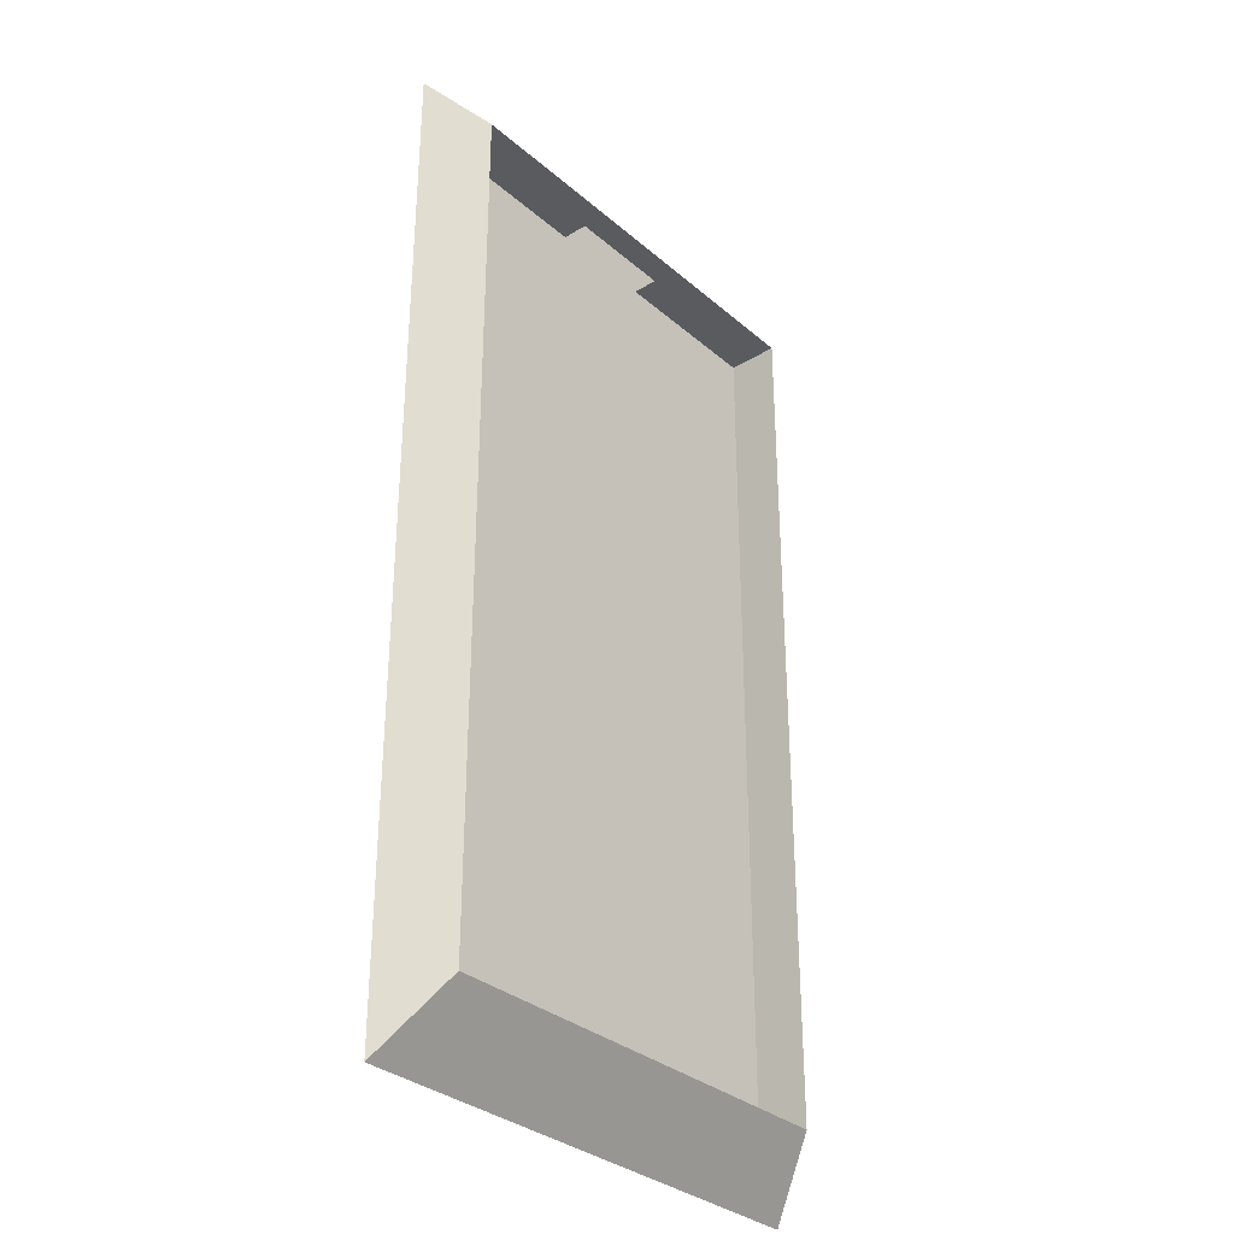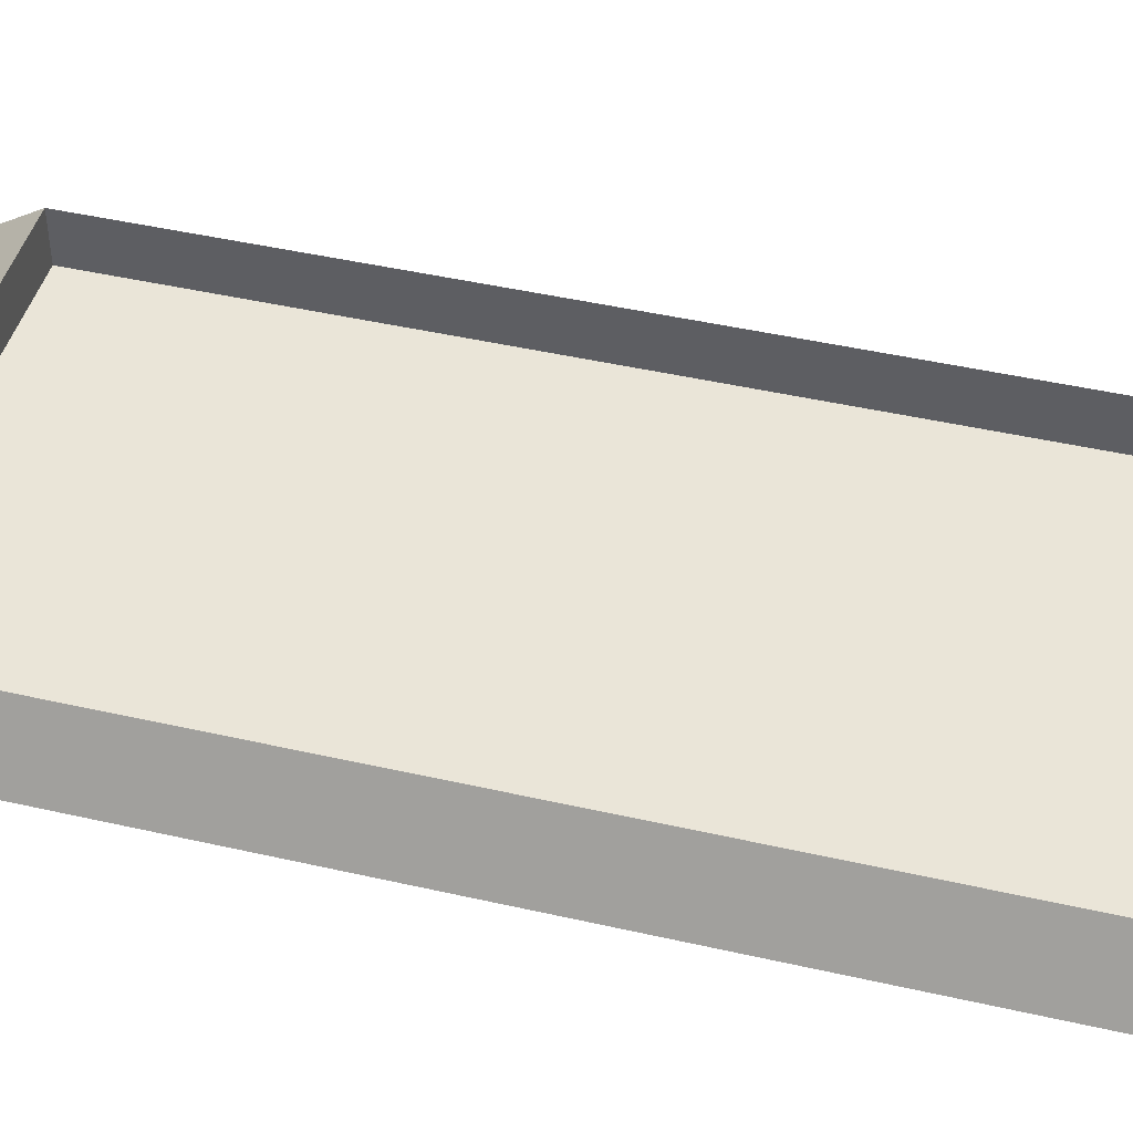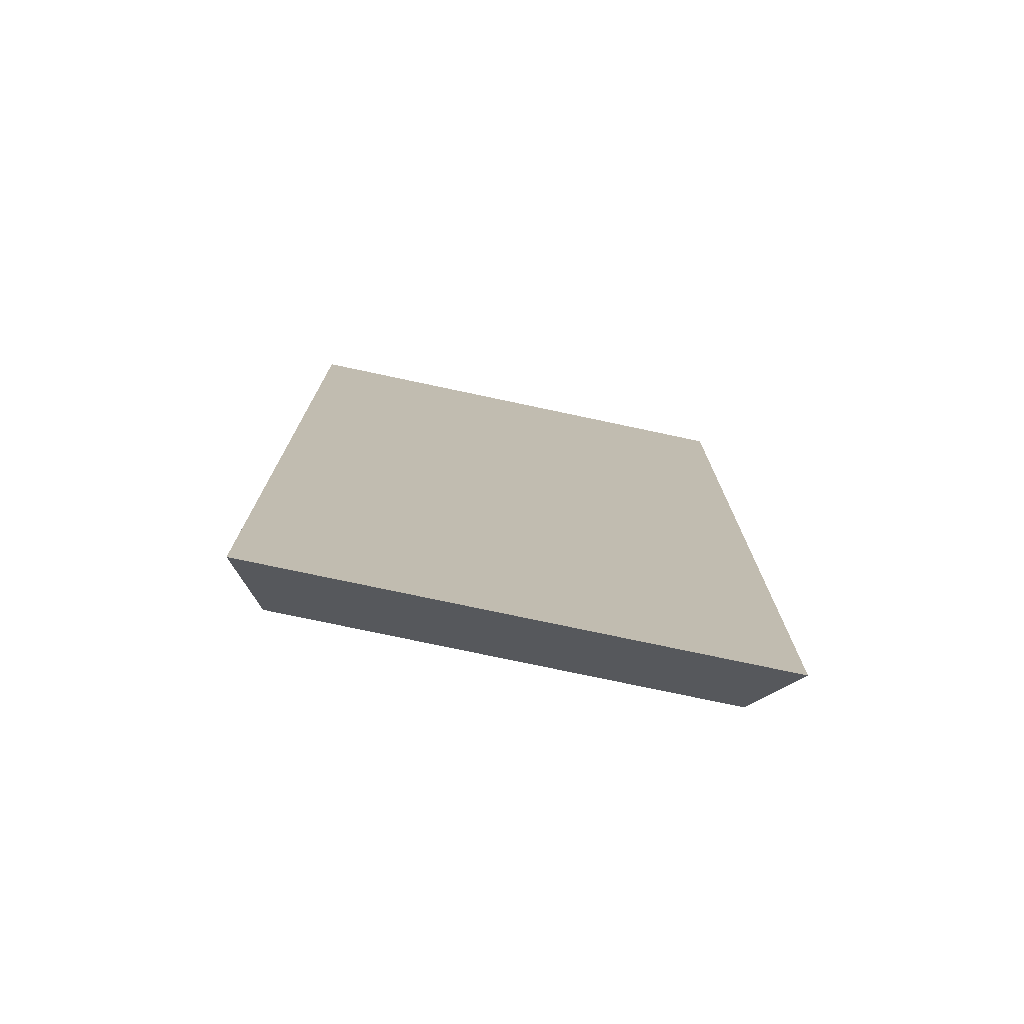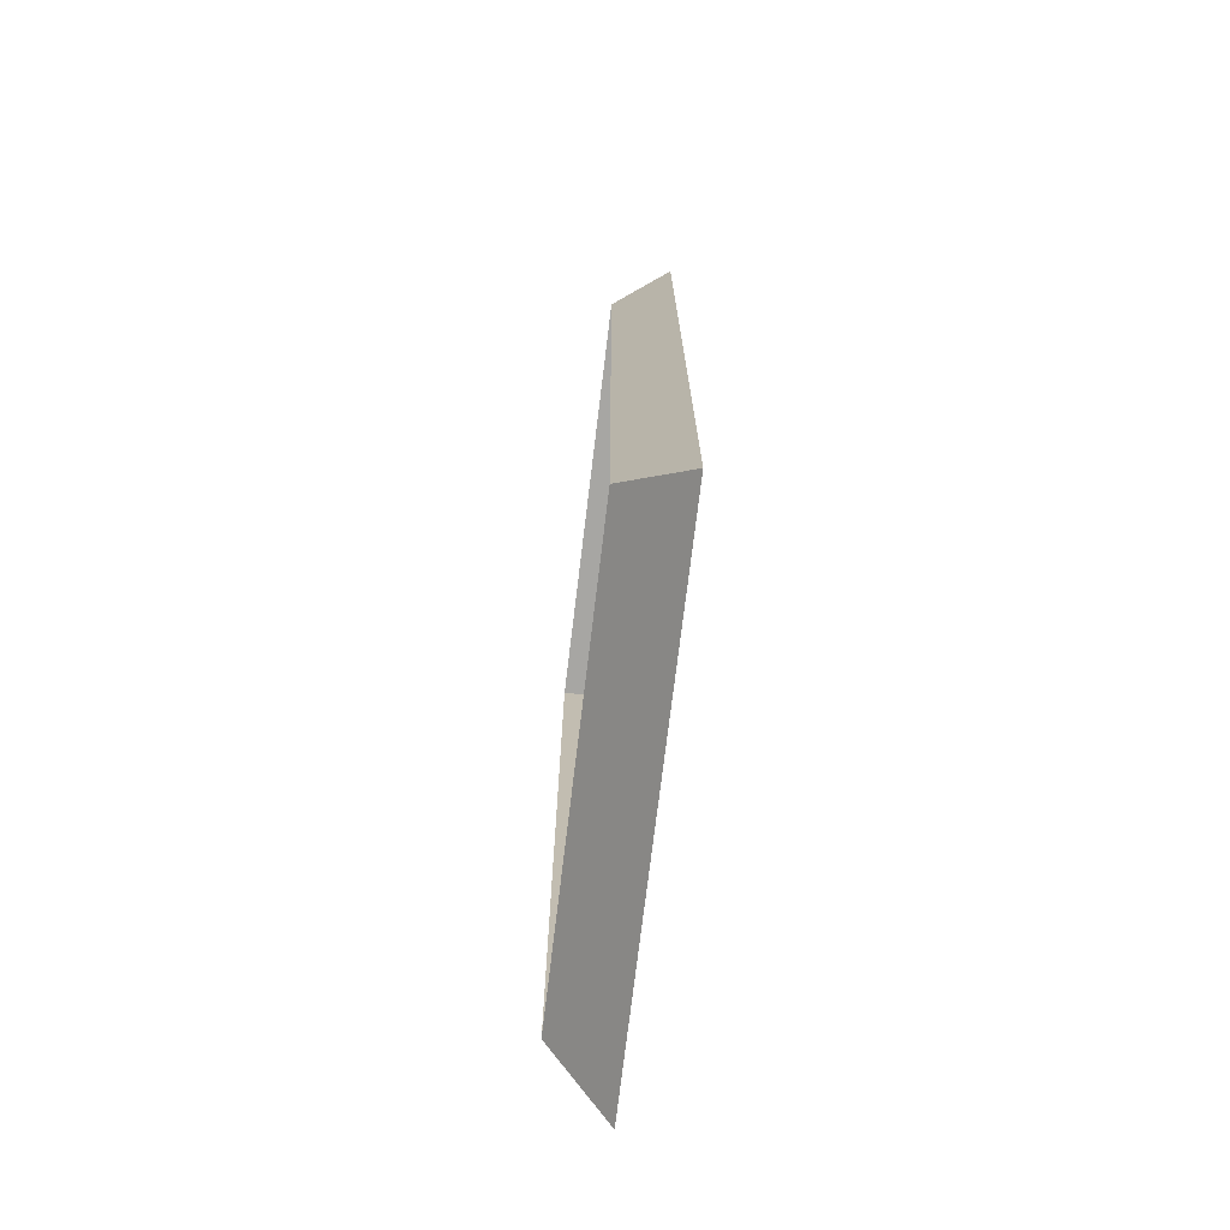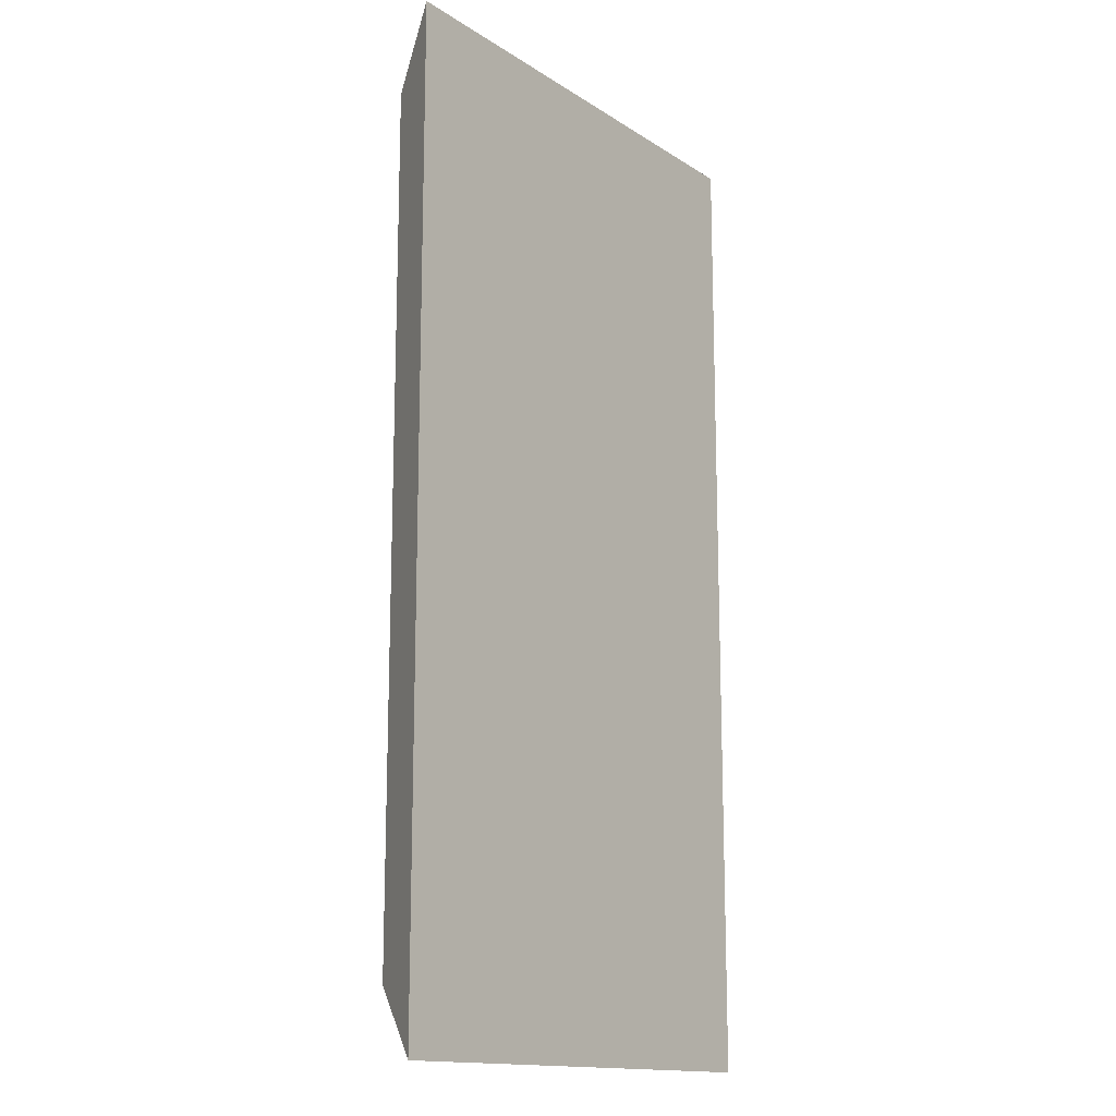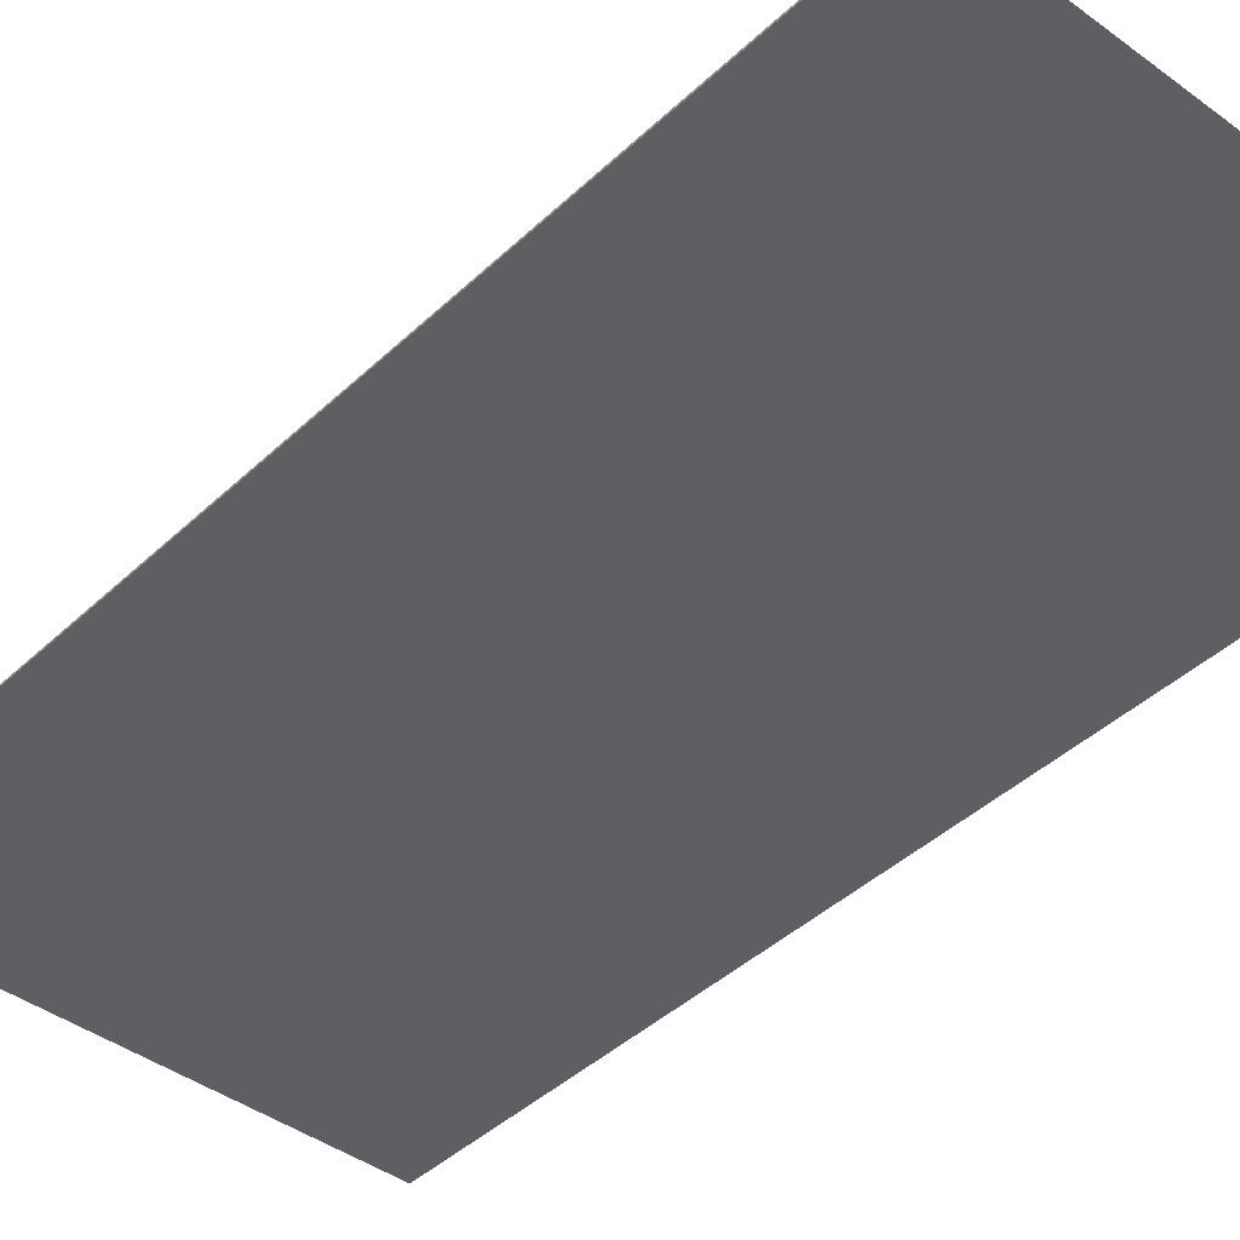
<metadata>
{"format":"obj","ext":"obj","renderer":"f3d","projection":"perspective","resolution":1024,"background":"white","views":[{"elev":-32.6,"azim":130.3,"up":"+Z"},{"elev":44.9,"azim":-75.1,"up":"+Y"},{"elev":-76.4,"azim":-12.0,"up":"+Z"},{"elev":-74.1,"azim":-96.9,"up":"+Z"},{"elev":-14.9,"azim":-53.1,"up":"+Z"},{"elev":-41.9,"azim":138.4,"up":"+Y"}]}
</metadata>
<code>
o Cube.001
v 1.557 -0.7253 12.34
v 2e-06 -0.7253 -12.34
v -2e-06 -0.7253 12.34
v 6.229 -0.7253 12.34
v 6.229 -0.7253 -12.34
v 4.672 -0.7253 -12.34
v 3.115 -0.7253 -12.34
v 4.672 -0.7253 12.34
v 1.557 -0.7253 -12.34
v -1.557 -0.7253 -12.34
v -3.115 -0.7253 12.34
v -3.115 -0.7253 -12.34
v -4.672 -0.7253 -12.34
v -6.229 -0.7253 -12.34
v -6.229 -0.7253 12.34
v -4.672 -0.7253 12.34
v -1.557 -0.7253 12.34
v 3.115 -0.7253 12.34
v 7.195 -0.9759 -14.26
v 7.195 -0.9759 14.26
v -7.195 -0.9759 14.26
v 6.229 -0.5413 12.34
v 6.229 0.747 -12.34
v 6.229 0.747 12.34
v -2e-06 0.747 12.34
v -1.557 0.747 12.34
v -6.229 0.747 12.34
v -6.229 0.747 -12.34
v -7.195 -0.9759 -14.26
v 2e-06 0.747 -12.34
v 6.229 0.1949 -12.34
v 6.229 0.01086 12.34
v 6.229 0.1949 12.34
v -6.229 0.1949 12.34
v -6.229 0.01087 -12.34
v -6.229 0.1949 -12.34
v -6.229 -0.5413 -12.34
v 3.115 0.563 -12.34
v 3.115 0.379 -12.34
v 4.672 0.379 -12.34
v -2e-06 0.1949 12.34
v -2e-06 0.01086 12.34
v -1.557 0.01086 12.34
v 4.672 0.01086 12.34
v 3.115 0.1949 12.34
v 3.115 0.01086 12.34
v 1.557 0.01086 12.34
v 3.115 0.563 12.34
v 3.115 0.3789 12.34
v 1.557 0.3789 12.34
v 6.229 0.563 12.34
v 6.229 0.3789 12.34
v 4.672 0.3789 12.34
v -3.115 0.1949 12.34
v -3.115 0.01086 12.34
v -4.672 0.01086 12.34
v -3.115 0.563 12.34
v -3.115 0.3789 12.34
v -4.672 0.3789 12.34
v -2e-06 0.563 12.34
v -2e-06 0.3789 12.34
v -1.557 0.3789 12.34
v -3.115 -0.5413 12.34
v -3.115 -0.1732 12.34
v -3.115 -0.3572 12.34
v -4.672 -0.3572 12.34
v 3.115 0.1949 -12.34
v 3.115 0.01087 -12.34
v 4.672 0.01087 -12.34
v 3.115 -0.5413 12.34
v 3.115 -0.1732 12.34
v 3.115 -0.3572 12.34
v 1.557 -0.3572 12.34
v 6.229 -0.1732 12.34
v 6.229 -0.3572 12.34
v 4.672 -0.3572 12.34
v 4.672 -0.1732 12.34
v 3.115 -0.1732 -12.34
v 3.115 -0.3572 -12.34
v 4.672 -0.3572 -12.34
v 1.557 -0.1732 12.34
v 3.115 -0.5413 -12.34
v -4.672 0.01087 -12.34
v 1.557 -0.5413 12.34
v -1.557 -0.1732 12.34
v -1.557 -0.3572 12.34
v 2e-06 0.1949 -12.34
v 2e-06 0.01087 -12.34
v 1.557 0.01087 -12.34
v -4.672 -0.1732 12.34
v -6.229 -0.3572 12.34
v -6.229 -0.1732 12.34
v -4.672 -0.5413 12.34
v -6.229 -0.5413 12.34
v -1.557 0.563 12.34
v -4.672 0.563 12.34
v -6.229 0.3789 12.34
v -4.672 0.747 12.34
v -6.229 0.563 12.34
v -3.115 0.747 12.34
v -4.672 0.1949 12.34
v -6.229 0.01086 12.34
v 4.672 0.563 12.34
v 4.672 0.747 12.34
v 1.557 0.563 12.34
v 1.557 0.747 12.34
v 3.115 0.747 12.34
v 1.557 0.1949 12.34
v 4.672 0.1949 12.34
v -1.557 0.1949 12.34
v -1.557 -0.5413 12.34
v 4.672 -0.5413 12.34
v 2e-06 0.563 -12.34
v 2e-06 0.379 -12.34
v 1.557 0.379 -12.34
v -3.115 0.1949 -12.34
v -3.115 0.01087 -12.34
v -1.557 0.01087 -12.34
v -3.115 0.563 -12.34
v -3.115 0.379 -12.34
v -1.557 0.379 -12.34
v -6.229 0.563 -12.34
v -6.229 0.379 -12.34
v -4.672 0.379 -12.34
v -3.115 -0.5413 -12.34
v -3.115 -0.1732 -12.34
v -3.115 -0.3572 -12.34
v -1.557 -0.3572 -12.34
v -6.229 -0.1732 -12.34
v -6.229 -0.3572 -12.34
v -4.672 -0.3572 -12.34
v -4.672 -0.1732 -12.34
v -1.557 -0.1732 -12.34
v -1.557 -0.5413 -12.34
v -4.672 0.563 -12.34
v -4.672 0.747 -12.34
v -1.557 0.563 -12.34
v -1.557 0.747 -12.34
v -3.115 0.747 -12.34
v -1.557 0.1949 -12.34
v 1.557 0.563 -12.34
v 1.557 0.747 -12.34
v 1.557 -0.5413 -12.34
v 1.557 -0.3572 -12.34
v 1.557 0.1949 -12.34
v -4.672 0.1949 -12.34
v 4.672 -0.5413 -12.34
v 6.229 -0.5413 -12.34
v 4.672 -0.1732 -12.34
v 6.229 -0.3572 -12.34
v 6.229 -0.1732 -12.34
v 1.557 -0.1732 -12.34
v 4.672 0.1949 -12.34
v 6.229 0.01087 -12.34
v 4.672 0.563 -12.34
v 6.229 0.379 -12.34
v 4.672 0.747 -12.34
v 6.229 0.563 -12.34
v 3.115 0.747 -12.34
v -4.672 -0.5413 -12.34
f 1 2 3
f 4 5 6
f 7 8 6
f 4 6 8
f 9 2 1
f 3 2 10
f 11 12 13
f 14 15 16
f 16 11 13
f 10 12 17
f 7 18 8
f 10 17 3
f 9 18 7
f 17 12 11
f 13 14 16
f 1 18 9
f 19 20 21
f 22 4 8
f 23 24 20
f 25 26 21
f 27 28 29
f 29 30 19
f 31 32 33
f 34 35 36
f 37 14 13
f 38 39 40
f 41 42 43
f 33 32 44
f 45 46 47
f 48 49 50
f 51 52 53
f 54 55 56
f 57 58 59
f 60 61 62
f 63 11 16
f 64 65 66
f 67 68 69
f 70 18 1
f 71 72 73
f 74 75 76
f 77 76 72
f 44 77 71
f 32 74 77
f 78 79 80
f 46 71 81
f 82 7 6
f 36 35 83
f 72 70 84
f 85 86 65
f 43 85 64
f 87 88 89
f 90 66 91
f 56 90 92
f 55 64 90
f 93 16 15
f 66 93 94
f 65 63 93
f 95 62 58
f 26 95 57
f 25 60 95
f 96 59 97
f 98 96 99
f 100 57 96
f 101 56 102
f 59 101 34
f 58 54 101
f 103 53 49
f 104 103 48
f 24 51 103
f 105 50 61
f 106 105 60
f 107 48 105
f 108 47 42
f 50 108 41
f 49 45 108
f 109 44 46
f 53 109 45
f 52 33 109
f 110 43 55
f 62 110 54
f 61 41 110
f 111 17 11
f 86 111 63
f 112 8 18
f 76 112 70
f 75 22 112
f 113 114 115
f 116 117 118
f 119 120 121
f 122 123 124
f 125 12 10
f 126 127 128
f 129 130 131
f 132 131 127
f 83 132 126
f 35 129 132
f 117 126 133
f 127 125 134
f 135 124 120
f 136 135 119
f 28 122 135
f 137 121 114
f 138 137 113
f 139 119 137
f 140 118 88
f 121 140 87
f 120 116 140
f 141 115 39
f 142 141 38
f 30 113 141
f 143 9 7
f 144 143 82
f 145 89 68
f 115 145 67
f 114 87 145
f 146 83 117
f 124 146 116
f 123 36 146
f 147 6 5
f 80 147 148
f 79 82 147
f 149 80 150
f 69 149 151
f 68 78 149
f 152 144 79
f 89 152 78
f 153 69 154
f 40 153 31
f 39 67 153
f 155 40 156
f 157 155 158
f 159 38 155
f 160 13 12
f 131 160 125
f 130 37 160
f 29 19 21
f 112 22 8
f 19 23 20
f 21 20 25
f 104 107 20
f 20 24 104
f 98 27 21
f 26 100 21
f 106 25 20
f 20 107 106
f 100 98 21
f 21 27 29
f 157 23 19
f 19 30 142
f 28 136 29
f 139 138 29
f 142 159 19
f 138 30 29
f 29 136 139
f 159 157 19
f 51 24 23
f 23 158 51
f 156 31 33
f 154 151 74
f 150 148 22
f 5 4 22
f 22 75 150
f 74 32 154
f 33 52 156
f 51 158 156
f 31 154 32
f 148 5 22
f 75 74 151
f 52 51 156
f 151 150 75
f 122 28 27
f 27 99 122
f 97 34 36
f 102 92 129
f 91 94 37
f 15 14 37
f 37 130 91
f 129 35 102
f 36 123 97
f 122 99 97
f 34 102 35
f 94 15 37
f 130 129 92
f 123 122 97
f 92 91 130
f 160 37 13
f 155 38 40
f 110 41 43
f 109 33 44
f 108 45 47
f 105 48 50
f 103 51 53
f 101 54 56
f 96 57 59
f 95 60 62
f 93 63 16
f 90 64 66
f 153 67 69
f 84 70 1
f 81 71 73
f 77 74 76
f 71 77 72
f 46 44 71
f 44 32 77
f 149 78 80
f 47 46 81
f 147 82 6
f 146 36 83
f 73 72 84
f 64 85 65
f 55 43 64
f 145 87 89
f 92 90 91
f 102 56 92
f 56 55 90
f 94 93 15
f 91 66 94
f 66 65 93
f 57 95 58
f 100 26 57
f 26 25 95
f 99 96 97
f 27 98 99
f 98 100 96
f 34 101 102
f 97 59 34
f 59 58 101
f 48 103 49
f 107 104 48
f 104 24 103
f 60 105 61
f 25 106 60
f 106 107 105
f 41 108 42
f 61 50 41
f 50 49 108
f 45 109 46
f 49 53 45
f 53 52 109
f 54 110 55
f 58 62 54
f 62 61 110
f 63 111 11
f 65 86 63
f 70 112 18
f 72 76 70
f 76 75 112
f 141 113 115
f 140 116 118
f 137 119 121
f 135 122 124
f 134 125 10
f 133 126 128
f 132 129 131
f 126 132 127
f 117 83 126
f 83 35 132
f 118 117 133
f 128 127 134
f 119 135 120
f 139 136 119
f 136 28 135
f 113 137 114
f 30 138 113
f 138 139 137
f 87 140 88
f 114 121 87
f 121 120 140
f 38 141 39
f 159 142 38
f 142 30 141
f 82 143 7
f 79 144 82
f 67 145 68
f 39 115 67
f 115 114 145
f 116 146 117
f 120 124 116
f 124 123 146
f 148 147 5
f 150 80 148
f 80 79 147
f 151 149 150
f 154 69 151
f 69 68 149
f 78 152 79
f 68 89 78
f 31 153 154
f 156 40 31
f 40 39 153
f 158 155 156
f 23 157 158
f 157 159 155
f 125 160 12
f 127 131 125
f 131 130 160

</code>
